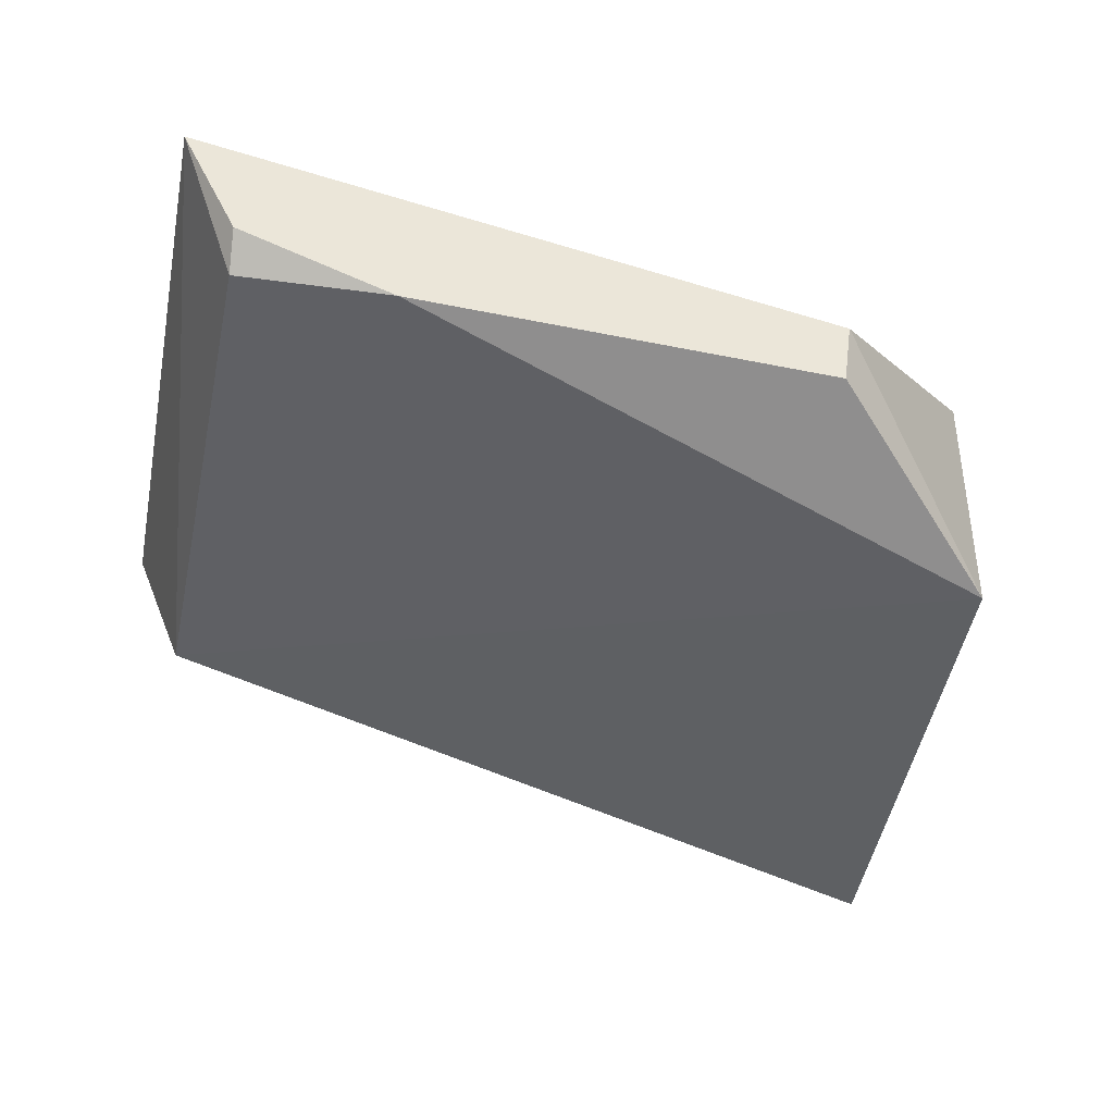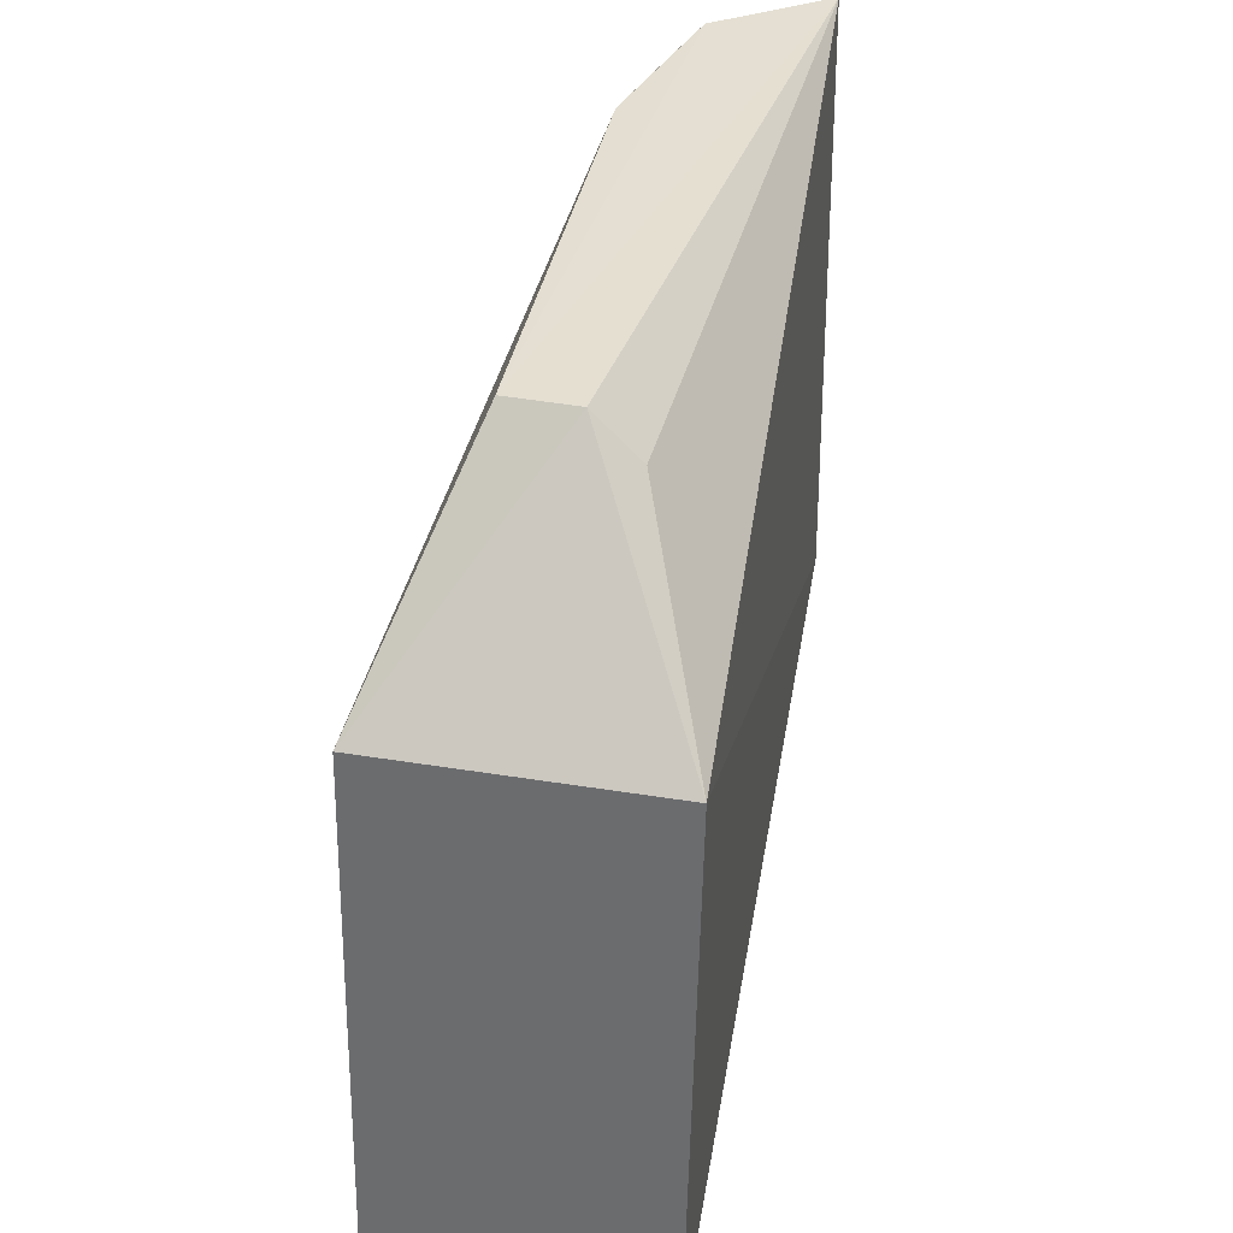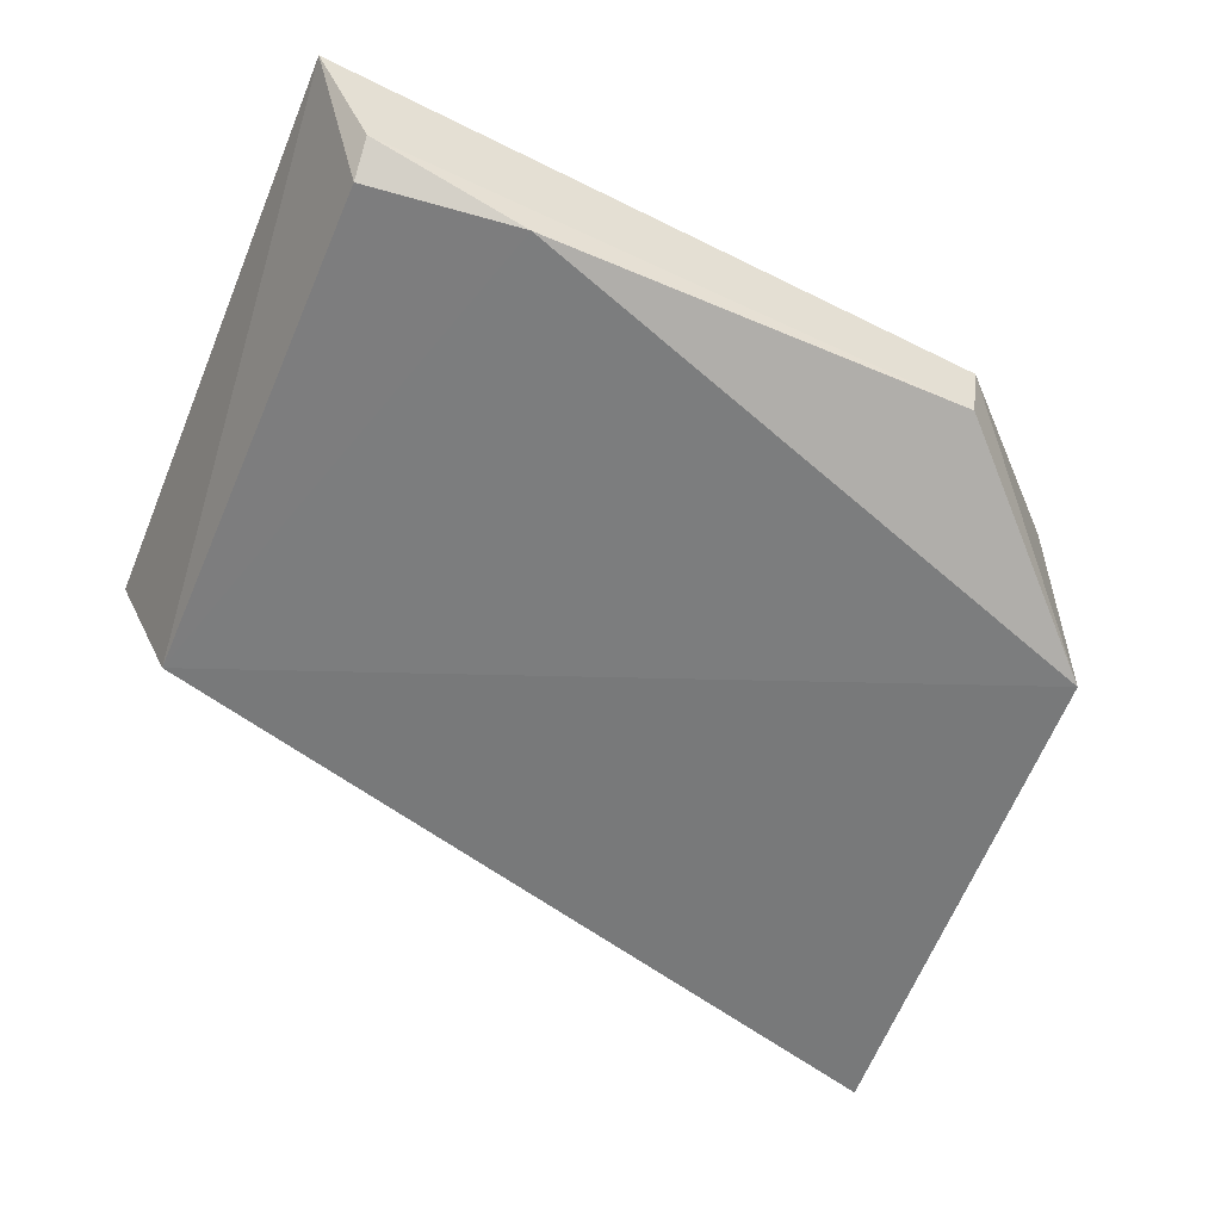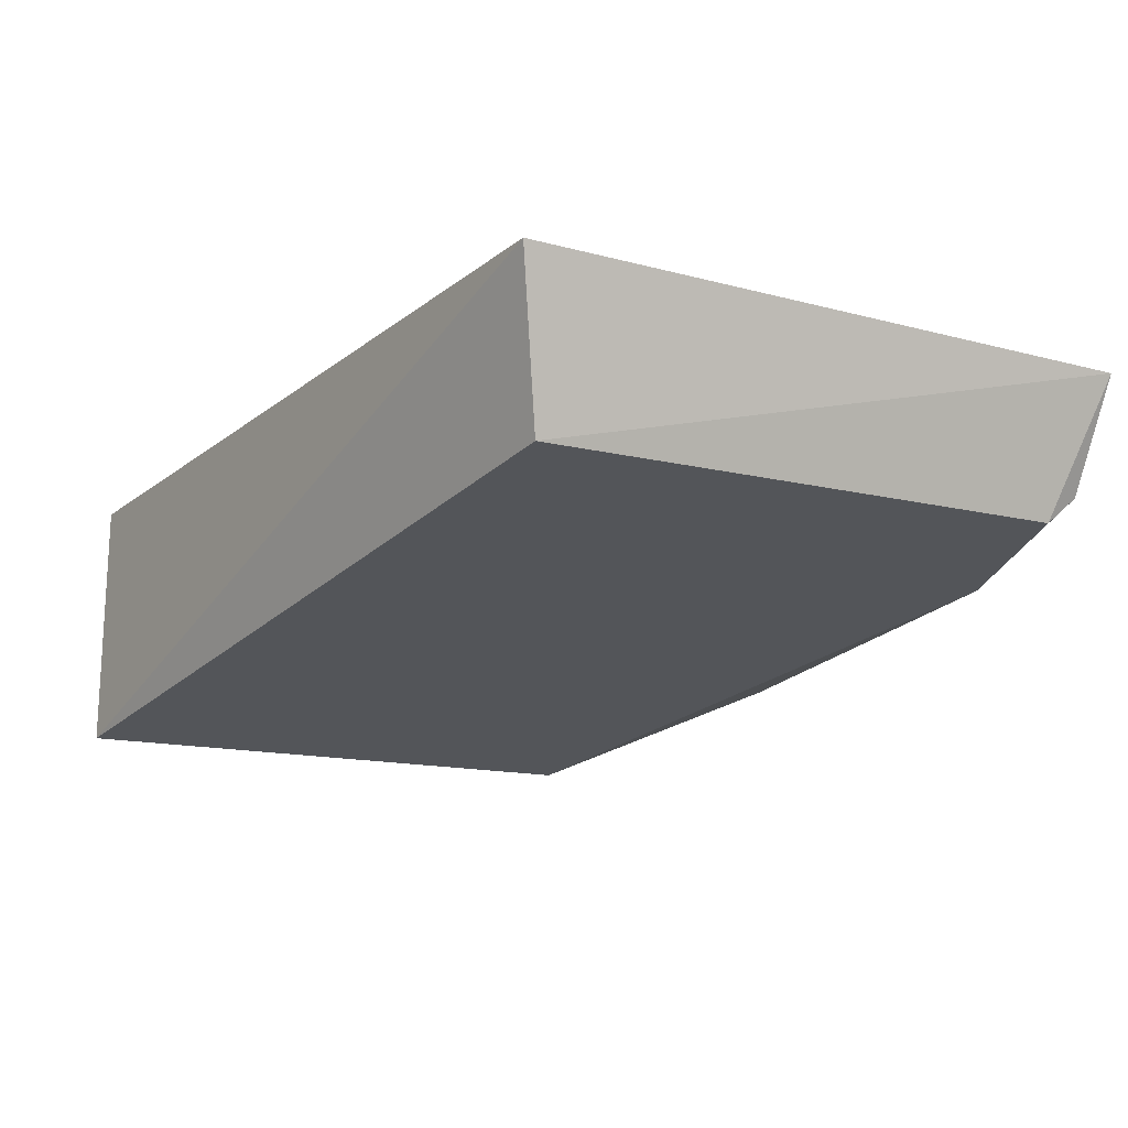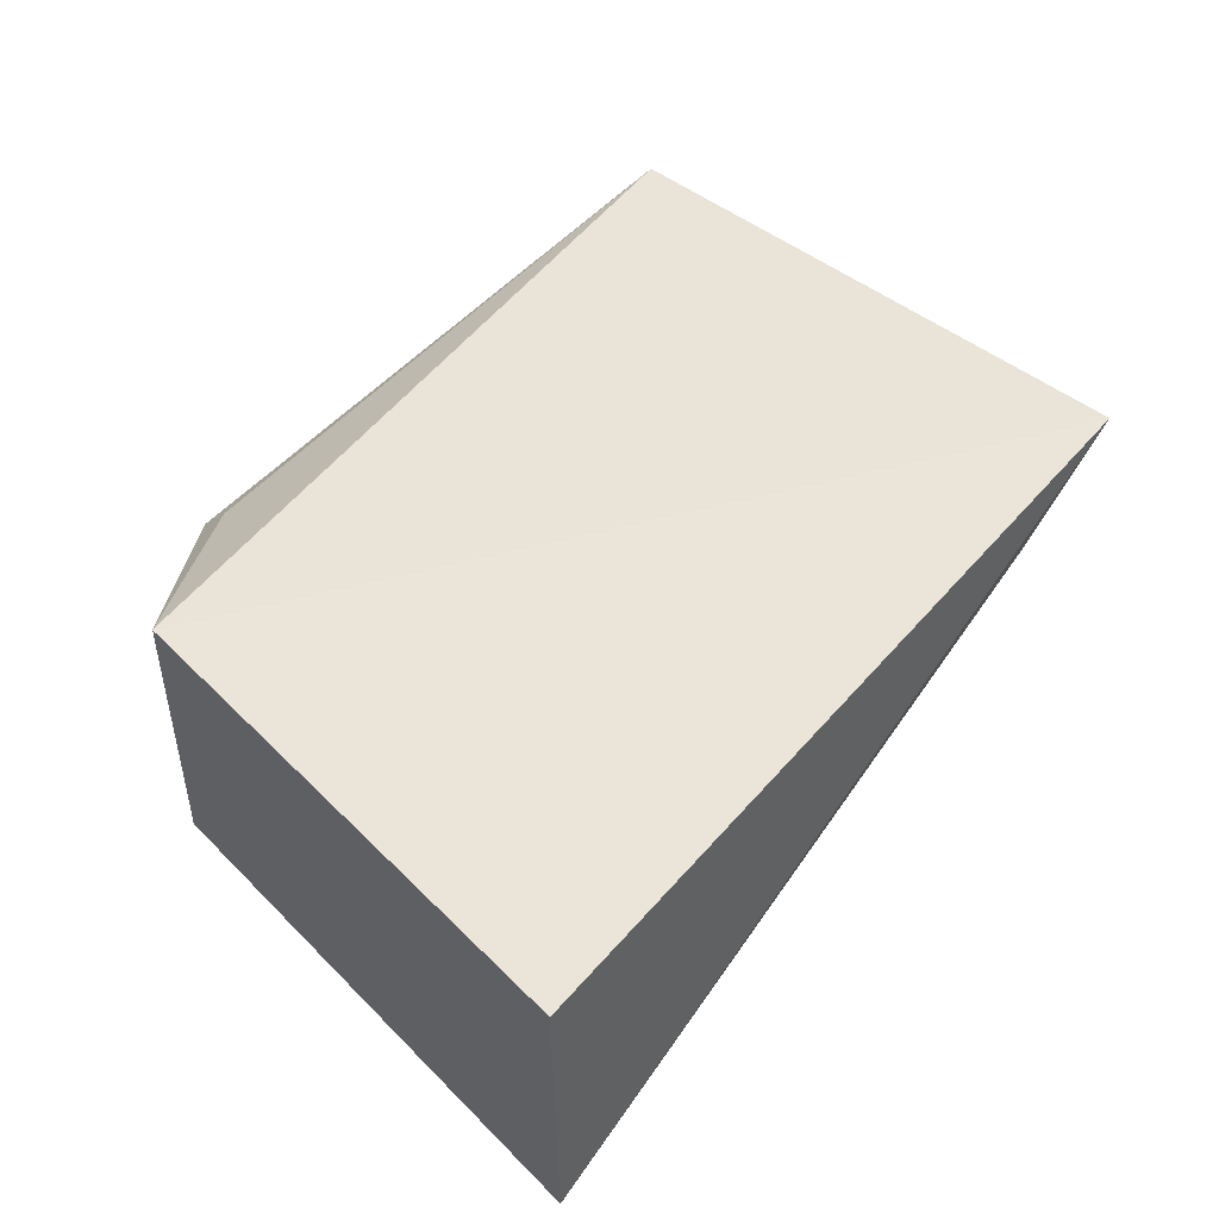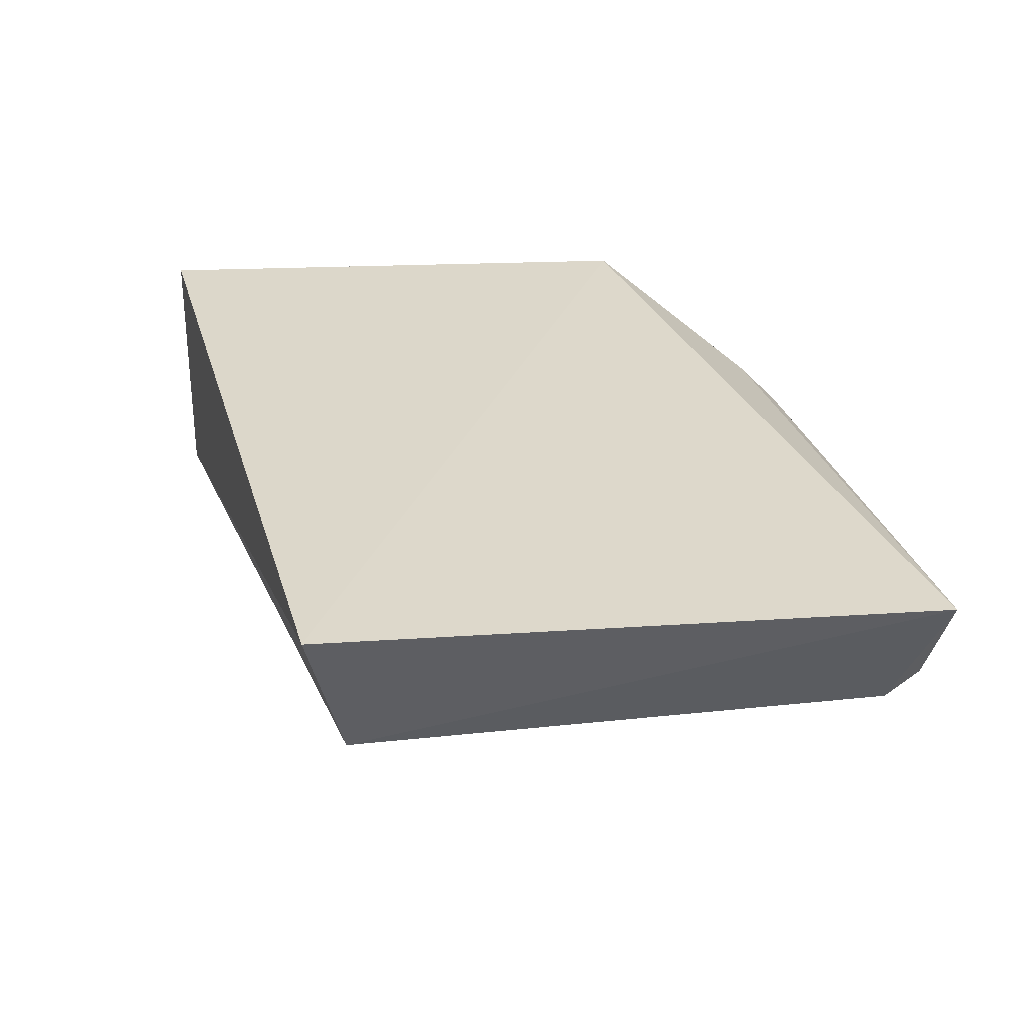
<metadata>
{"format":"obj","ext":"obj","renderer":"f3d","projection":"perspective","resolution":1024,"background":"white","views":[{"elev":-42.5,"azim":166.6,"up":"+Z"},{"elev":40.3,"azim":-79.8,"up":"+Y"},{"elev":-56.2,"azim":155.8,"up":"+Z"},{"elev":-17.6,"azim":62.7,"up":"+Z"},{"elev":44.6,"azim":-46.4,"up":"+Z"},{"elev":30.4,"azim":81.4,"up":"+Z"}]}
</metadata>
<code>
v 0.4626 -0.0545 -0.08434
v 0.4535 -0.04792 -0.1114
v 0.4655 0.05124 -0.0863
v 0.3554 0.05165 -0.104
v 0.3137 -0.07197 -0.08392
v 0.4293 0.04989 -0.1138
v 0.3145 -0.07217 -0.1294
v 0.3226 0.02028 -0.08376
v 0.4551 0.04472 -0.1101
v 0.4556 0.05022 -0.1051
v 0.3234 0.02034 -0.1292
v 0.3547 0.04441 -0.09653
v 0.3568 0.05093 -0.1156
f 1 2 3
f 7 2 1
f 7 1 5
f 8 5 1
f 8 1 3
f 9 3 2
f 9 2 6
f 10 9 6
f 10 3 9
f 11 6 2
f 11 2 7
f 11 8 4
f 11 7 5
f 11 5 8
f 12 8 3
f 12 3 4
f 12 4 8
f 13 10 6
f 13 4 3
f 13 3 10
f 13 11 4
f 13 6 11

</code>
